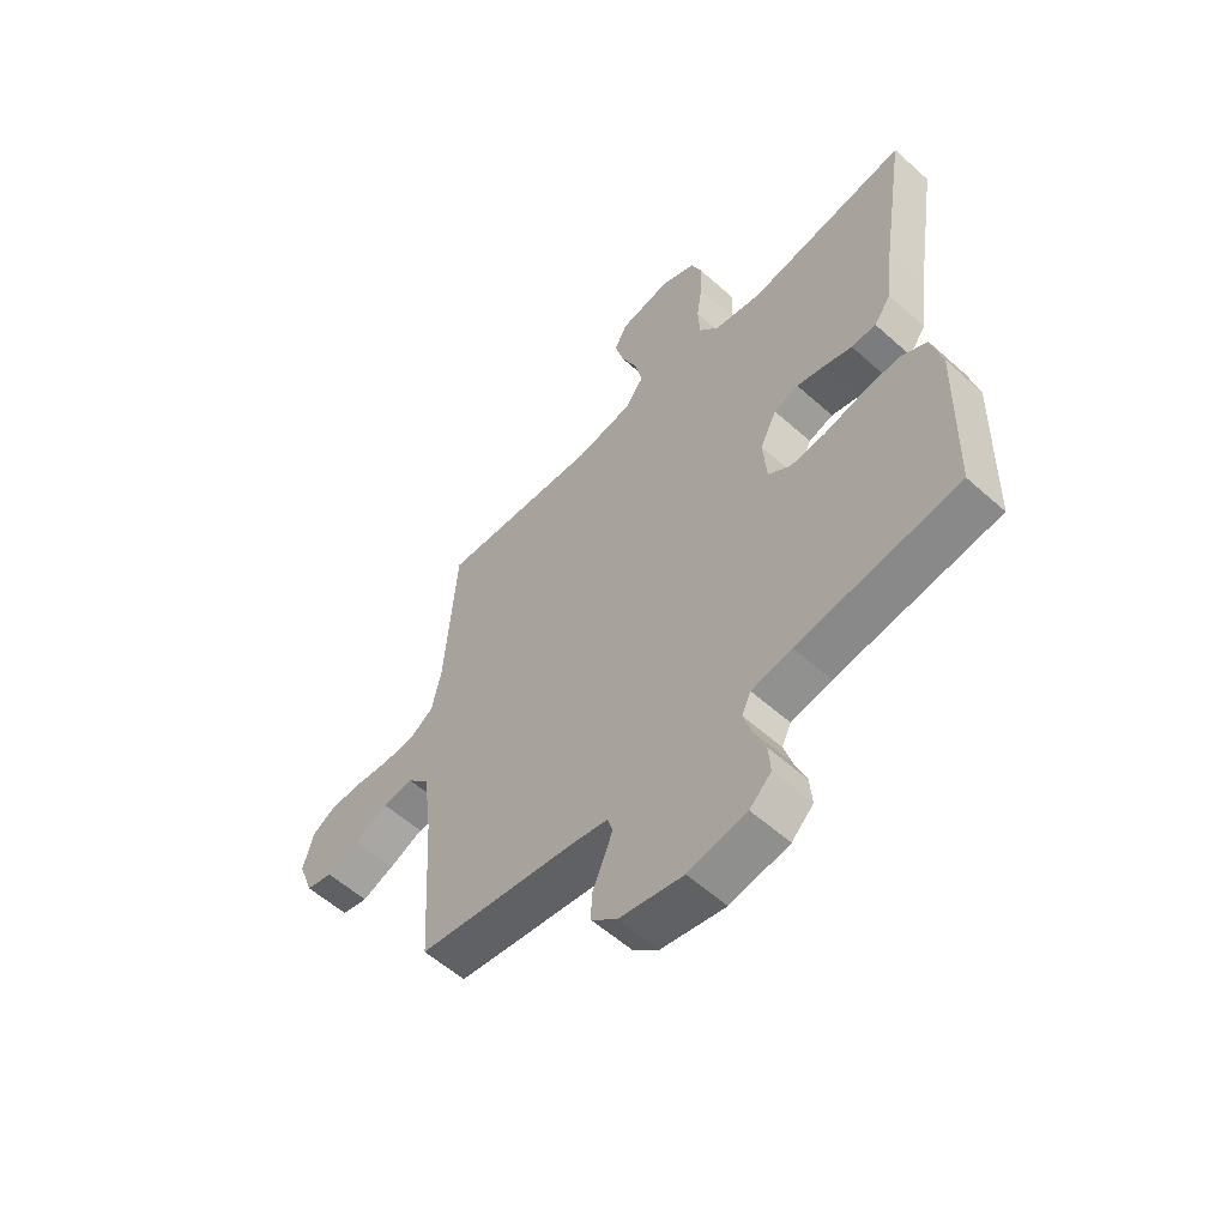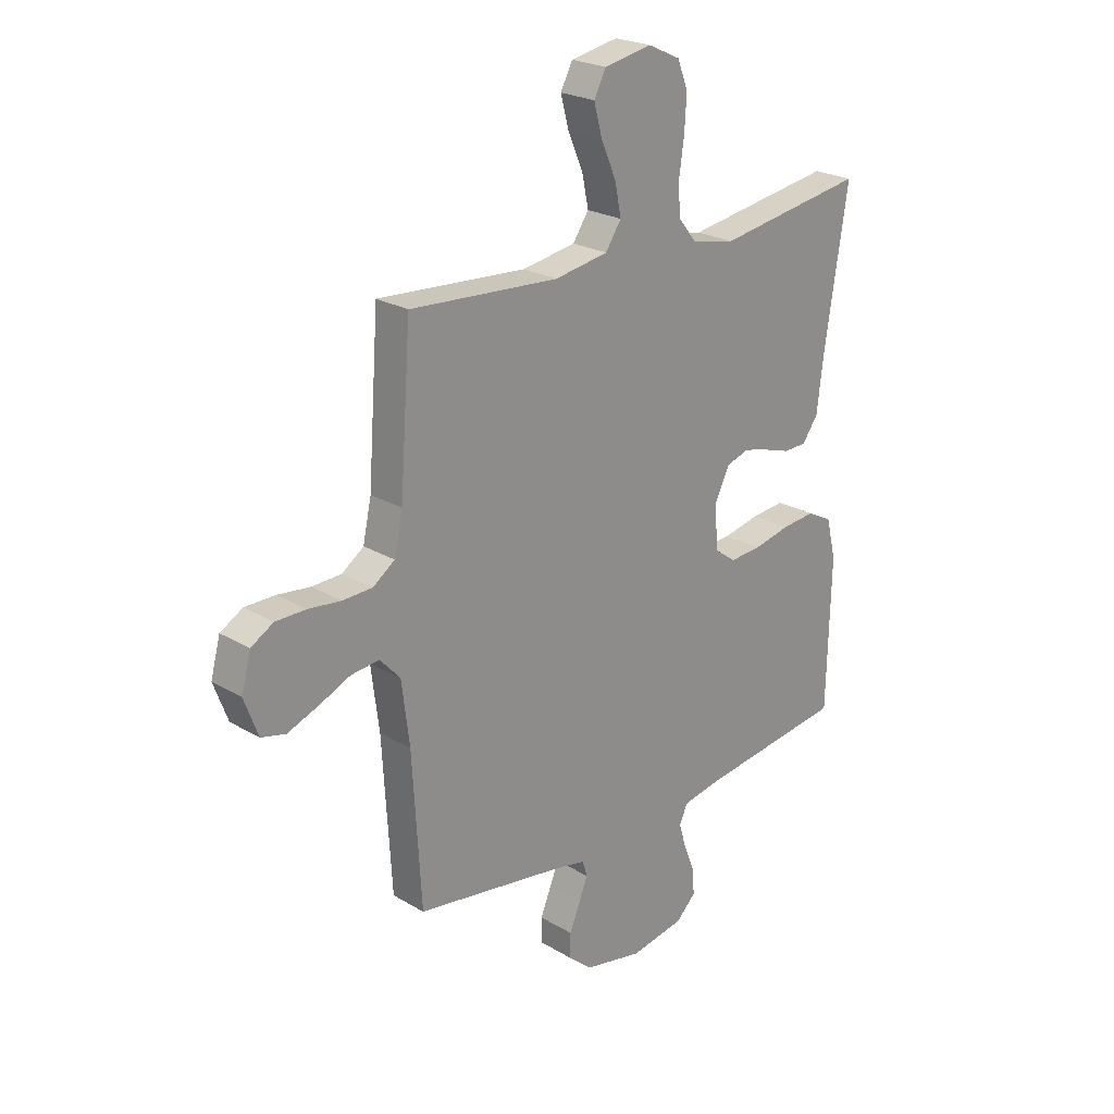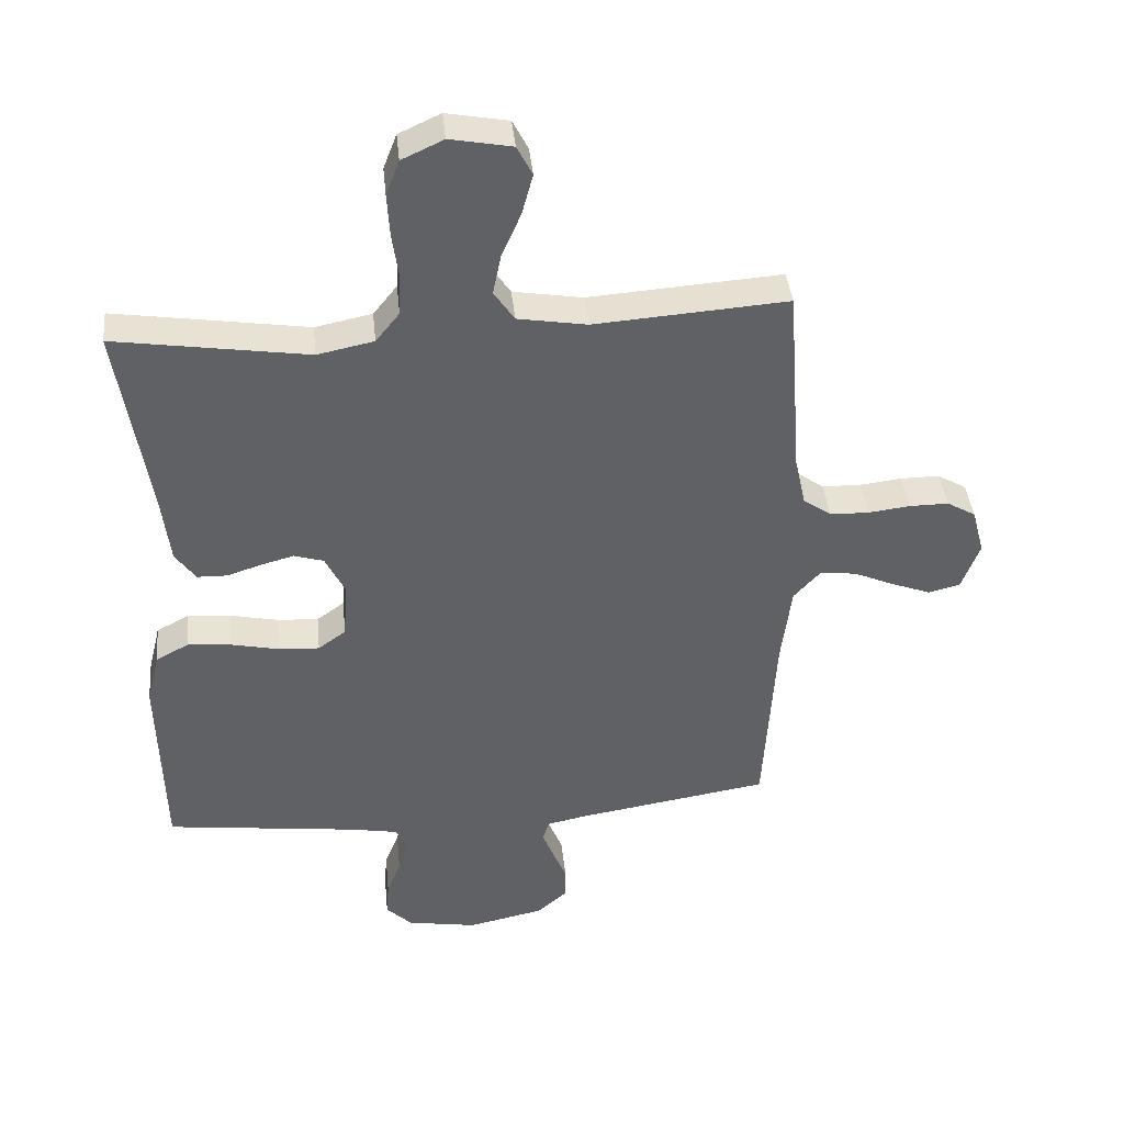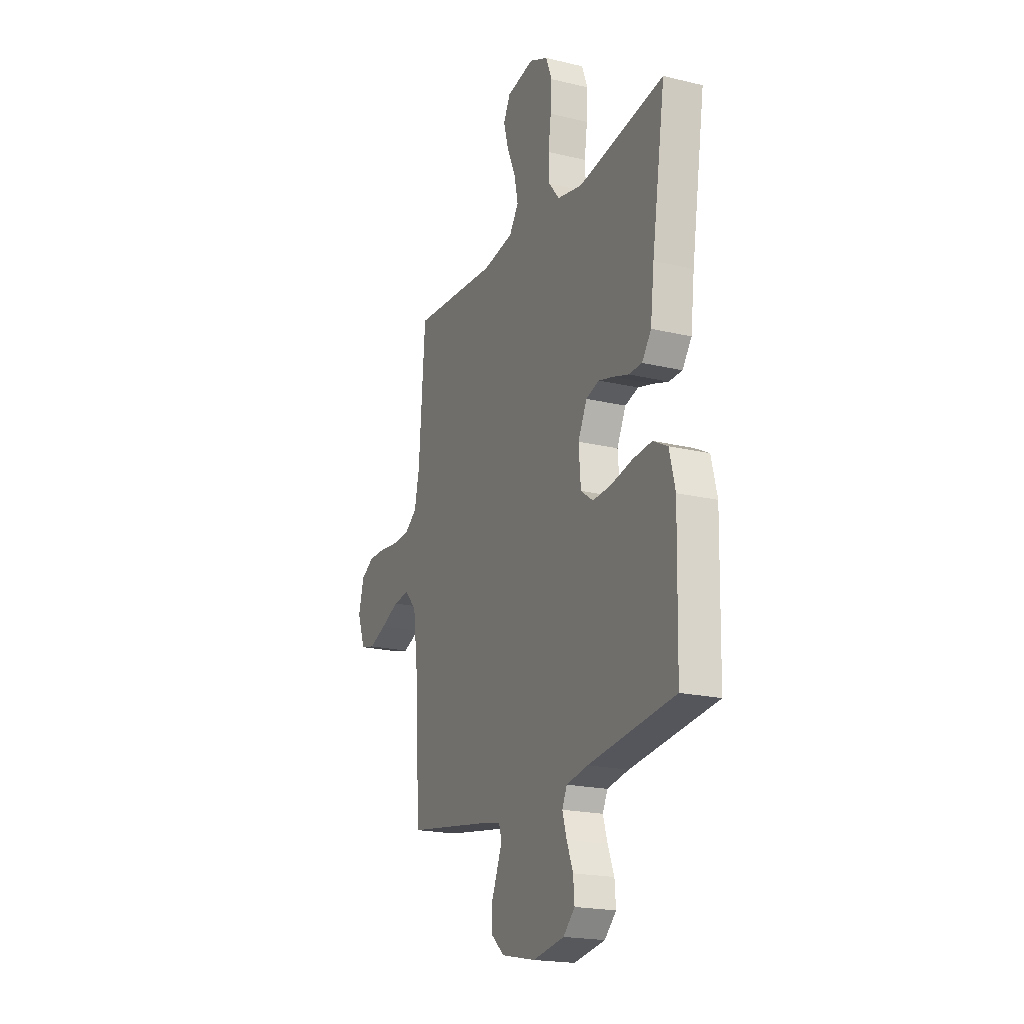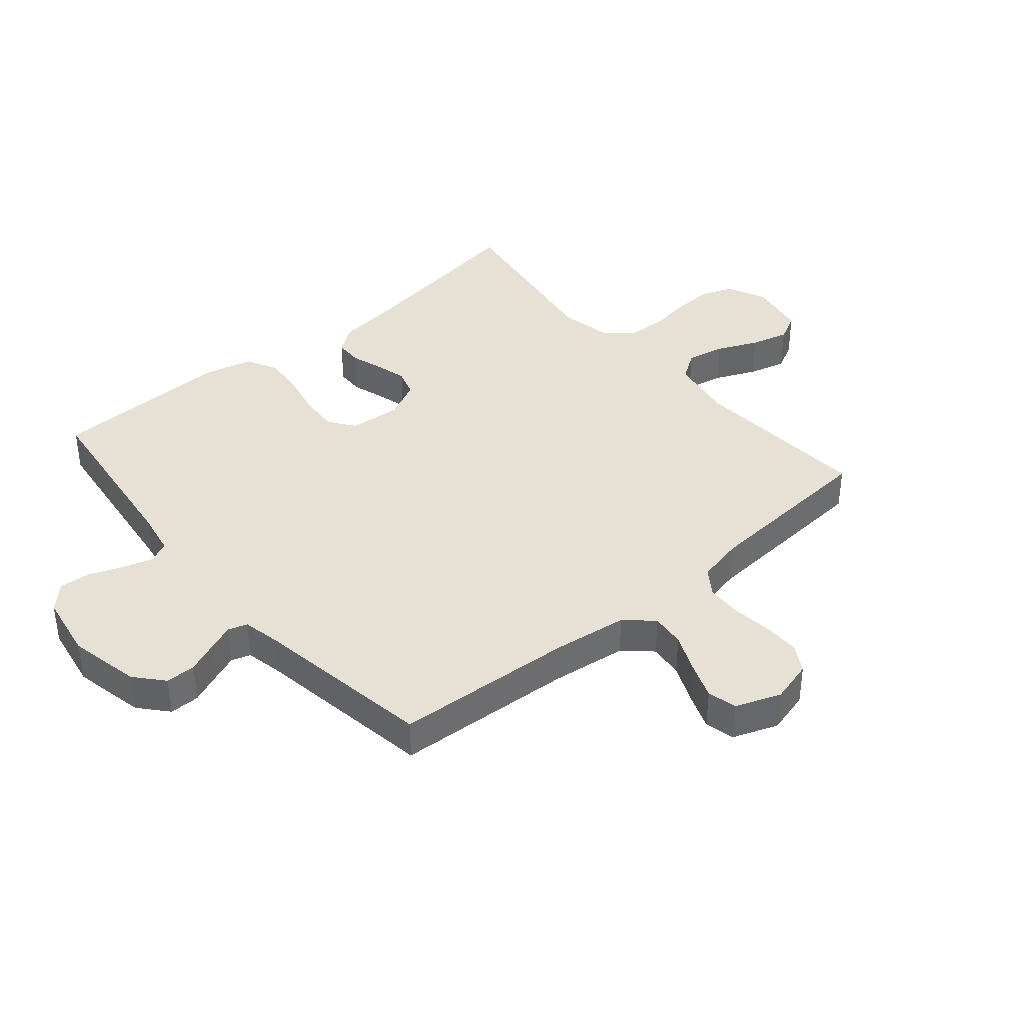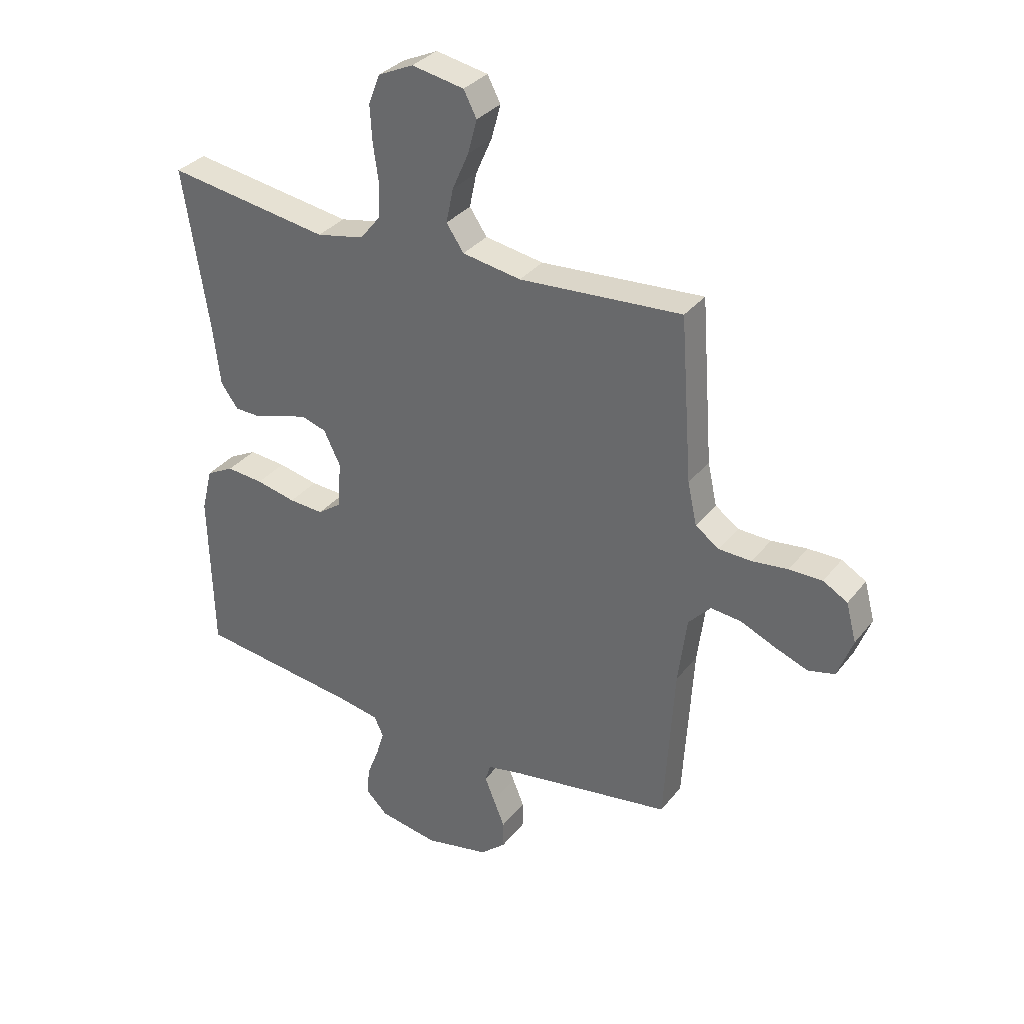
<metadata>
{"format":"obj","ext":"obj","renderer":"f3d","projection":"perspective","resolution":1024,"background":"white","views":[{"elev":-57.6,"azim":47.2,"up":"+Z"},{"elev":23.6,"azim":-45.2,"up":"+Z"},{"elev":40.3,"azim":174.2,"up":"+Z"},{"elev":-20.0,"azim":66.1,"up":"+Z"},{"elev":39.1,"azim":-130.3,"up":"+Y"},{"elev":33.1,"azim":-148.0,"up":"+Z"}]}
</metadata>
<code>
v -0.5 0.07 0.5
v -0.2 0.07 0.479
v -0.092 0.07 0.497
v -0.06 0.07 0.544
v -0.073 0.07 0.607
v -0.103 0.07 0.675
v -0.12 0.07 0.738
v -0.096 0.07 0.784
v 0 0.07 0.802
v 0.065 0.07 0.772
v 0.086 0.07 0.718
v 0.082 0.07 0.651
v 0.072 0.07 0.581
v 0.075 0.07 0.518
v 0.112 0.07 0.472
v 0.2 0.07 0.454
v 0.5 0.07 0.5
v 0.453 0.07 0.2
v 0.44 0.07 0.091
v 0.408 0.07 0.047
v 0.362 0.07 0.046
v 0.309 0.07 0.063
v 0.257 0.07 0.077
v 0.211 0.07 0.063
v 0.18 0.07 0
v 0.187 0.07 -0.087
v 0.23 0.07 -0.118
v 0.294 0.07 -0.114
v 0.368 0.07 -0.098
v 0.436 0.07 -0.092
v 0.487 0.07 -0.119
v 0.507 0.07 -0.2
v 0.5 0.07 -0.5
v 0.2 0.07 -0.538
v 0.125 0.07 -0.552
v 0.108 0.07 -0.588
v 0.123 0.07 -0.638
v 0.145 0.07 -0.694
v 0.149 0.07 -0.746
v 0.109 0.07 -0.785
v 0 0.07 -0.804
v -0.119 0.07 -0.779
v -0.166 0.07 -0.738
v -0.166 0.07 -0.688
v -0.145 0.07 -0.637
v -0.127 0.07 -0.592
v -0.137 0.07 -0.56
v -0.2 0.07 -0.547
v -0.5 0.07 -0.5
v -0.518 0.07 -0.2
v -0.534 0.07 -0.075
v -0.575 0.07 -0.03
v -0.632 0.07 -0.036
v -0.696 0.07 -0.064
v -0.757 0.07 -0.087
v -0.806 0.07 -0.075
v -0.834 0.07 0
v -0.815 0.07 0.071
v -0.77 0.07 0.097
v -0.709 0.07 0.097
v -0.643 0.07 0.089
v -0.583 0.07 0.091
v -0.539 0.07 0.122
v -0.522 0.07 0.2
v -0.5 0 0.5
v -0.2 0 0.479
v -0.092 0 0.497
v -0.06 0 0.544
v -0.073 0 0.607
v -0.103 0 0.675
v -0.12 0 0.738
v -0.096 0 0.784
v 0 0 0.802
v 0.065 0 0.772
v 0.086 0 0.718
v 0.082 0 0.651
v 0.072 0 0.581
v 0.075 0 0.518
v 0.112 0 0.472
v 0.2 0 0.454
v 0.5 0 0.5
v 0.453 0 0.2
v 0.44 0 0.091
v 0.408 0 0.047
v 0.362 0 0.046
v 0.309 0 0.063
v 0.257 0 0.077
v 0.211 0 0.063
v 0.18 0 0
v 0.187 0 -0.087
v 0.23 0 -0.118
v 0.294 0 -0.114
v 0.368 0 -0.098
v 0.436 0 -0.092
v 0.487 0 -0.119
v 0.507 0 -0.2
v 0.5 0 -0.5
v 0.2 0 -0.538
v 0.125 0 -0.552
v 0.108 0 -0.588
v 0.123 0 -0.638
v 0.145 0 -0.694
v 0.149 0 -0.746
v 0.109 0 -0.785
v 0 0 -0.804
v -0.119 0 -0.779
v -0.166 0 -0.738
v -0.166 0 -0.688
v -0.145 0 -0.637
v -0.127 0 -0.592
v -0.137 0 -0.56
v -0.2 0 -0.547
v -0.5 0 -0.5
v -0.518 0 -0.2
v -0.534 0 -0.075
v -0.575 0 -0.03
v -0.632 0 -0.036
v -0.696 0 -0.064
v -0.757 0 -0.087
v -0.806 0 -0.075
v -0.834 0 0
v -0.815 0 0.071
v -0.77 0 0.097
v -0.709 0 0.097
v -0.643 0 0.089
v -0.583 0 0.091
v -0.539 0 0.122
v -0.522 0 0.2
f 58 59 60 61
f 58 61 62
f 57 58 62
f 56 57 62
f 53 54 55 56
f 53 56 62 63
f 48 49 50
f 47 48 50 51
f 42 43 44 45
f 42 45 46
f 41 42 46
f 40 41 46 47
f 37 38 39 40
f 36 37 40 47
f 31 32 33 34
f 31 34 35
f 28 29 30 31
f 27 28 31 35
f 26 27 35 36
f 19 20 21 22
f 18 19 22 23
f 16 17 18 23
f 15 16 23 24
f 10 11 12 13
f 8 9 10 13
f 8 13 14
f 5 6 7 8
f 4 5 8 14
f 3 4 14 15
f 64 1 2
f 63 64 2 3
f 52 53 63 3
f 26 36 47 51
f 25 26 51 52
f 24 25 52
f 3 15 24 52
f 125 124 123 122
f 126 125 122
f 126 122 121
f 126 121 120
f 120 119 118 117
f 127 126 120 117
f 114 113 112
f 115 114 112 111
f 109 108 107 106
f 110 109 106
f 110 106 105
f 111 110 105 104
f 104 103 102 101
f 111 104 101 100
f 98 97 96 95
f 99 98 95
f 95 94 93 92
f 99 95 92 91
f 100 99 91 90
f 86 85 84 83
f 87 86 83 82
f 87 82 81 80
f 88 87 80 79
f 77 76 75 74
f 77 74 73 72
f 78 77 72
f 72 71 70 69
f 78 72 69 68
f 79 78 68 67
f 66 65 128
f 67 66 128 127
f 67 127 117 116
f 115 111 100 90
f 116 115 90 89
f 116 89 88
f 116 88 79 67
f 1 65 66 2
f 2 66 67 3
f 3 67 68 4
f 4 68 69 5
f 5 69 70 6
f 6 70 71 7
f 7 71 72 8
f 8 72 73 9
f 9 73 74 10
f 10 74 75 11
f 11 75 76 12
f 12 76 77 13
f 13 77 78 14
f 14 78 79 15
f 15 79 80 16
f 16 80 81 17
f 17 81 82 18
f 18 82 83 19
f 19 83 84 20
f 20 84 85 21
f 21 85 86 22
f 22 86 87 23
f 23 87 88 24
f 24 88 89 25
f 25 89 90 26
f 26 90 91 27
f 27 91 92 28
f 28 92 93 29
f 29 93 94 30
f 30 94 95 31
f 31 95 96 32
f 32 96 97 33
f 33 97 98 34
f 34 98 99 35
f 35 99 100 36
f 36 100 101 37
f 37 101 102 38
f 38 102 103 39
f 39 103 104 40
f 40 104 105 41
f 41 105 106 42
f 42 106 107 43
f 43 107 108 44
f 44 108 109 45
f 45 109 110 46
f 46 110 111 47
f 47 111 112 48
f 48 112 113 49
f 49 113 114 50
f 50 114 115 51
f 51 115 116 52
f 52 116 117 53
f 53 117 118 54
f 54 118 119 55
f 55 119 120 56
f 56 120 121 57
f 57 121 122 58
f 58 122 123 59
f 59 123 124 60
f 60 124 125 61
f 61 125 126 62
f 62 126 127 63
f 63 127 128 64
f 64 128 65 1

</code>
